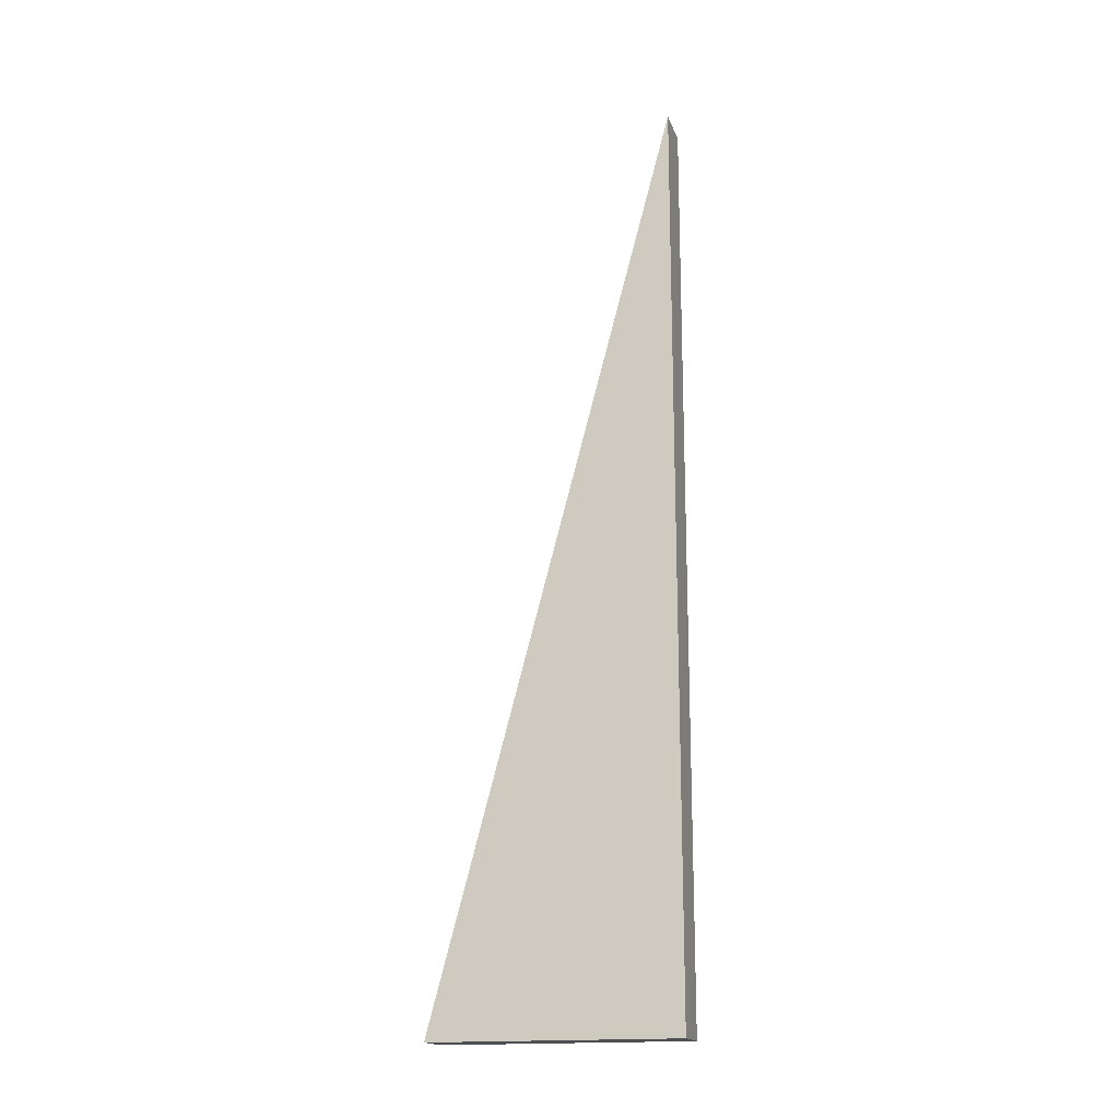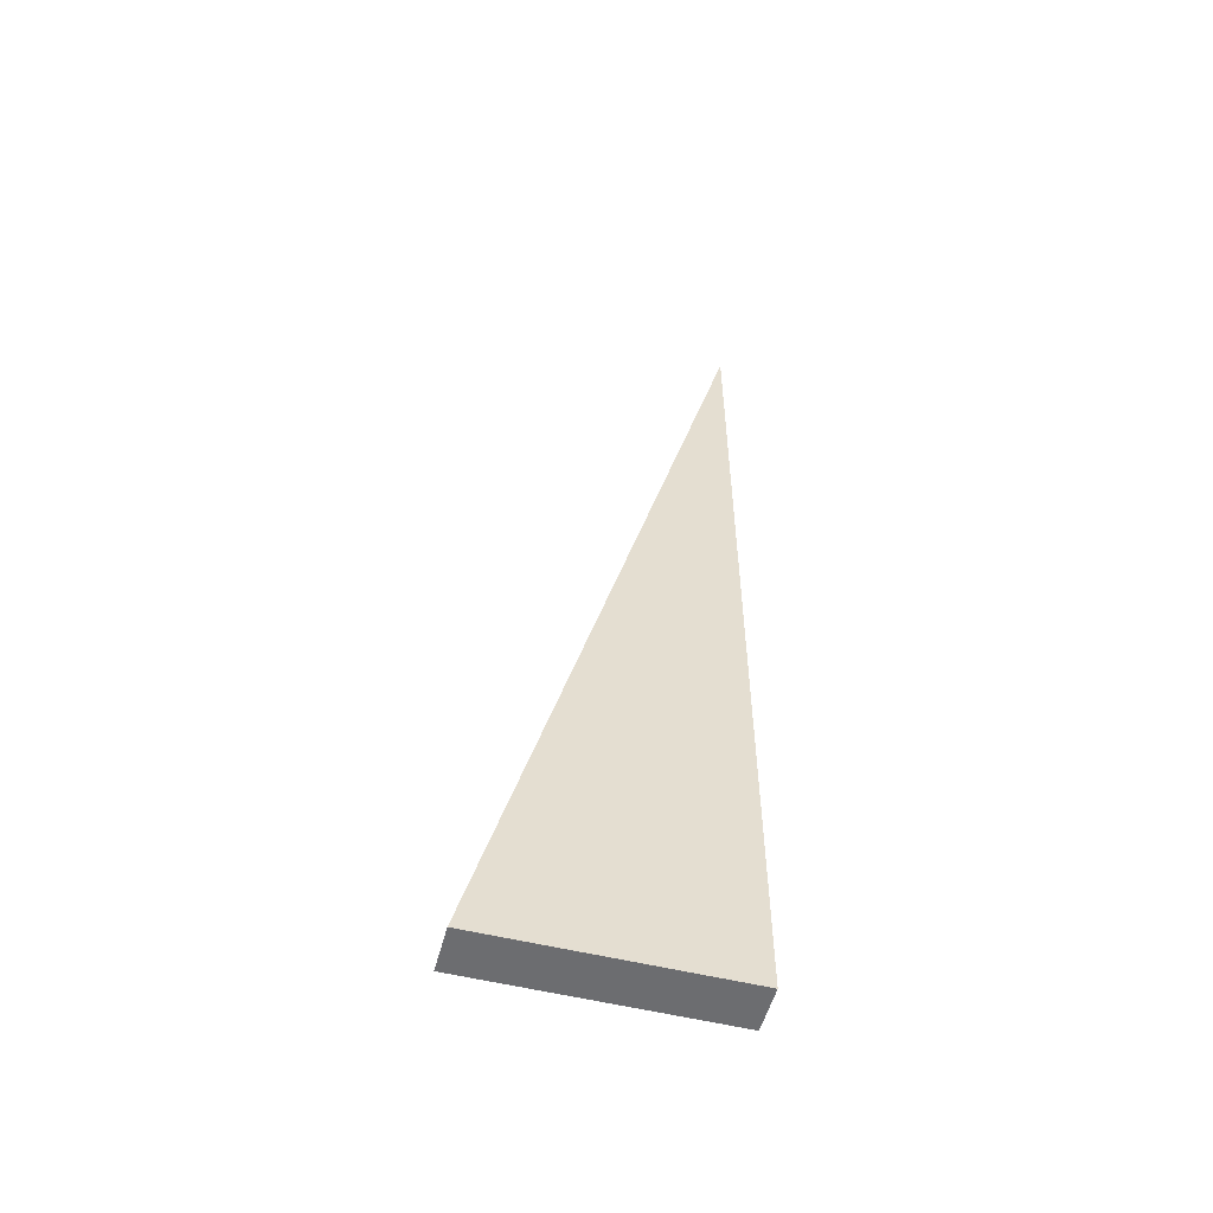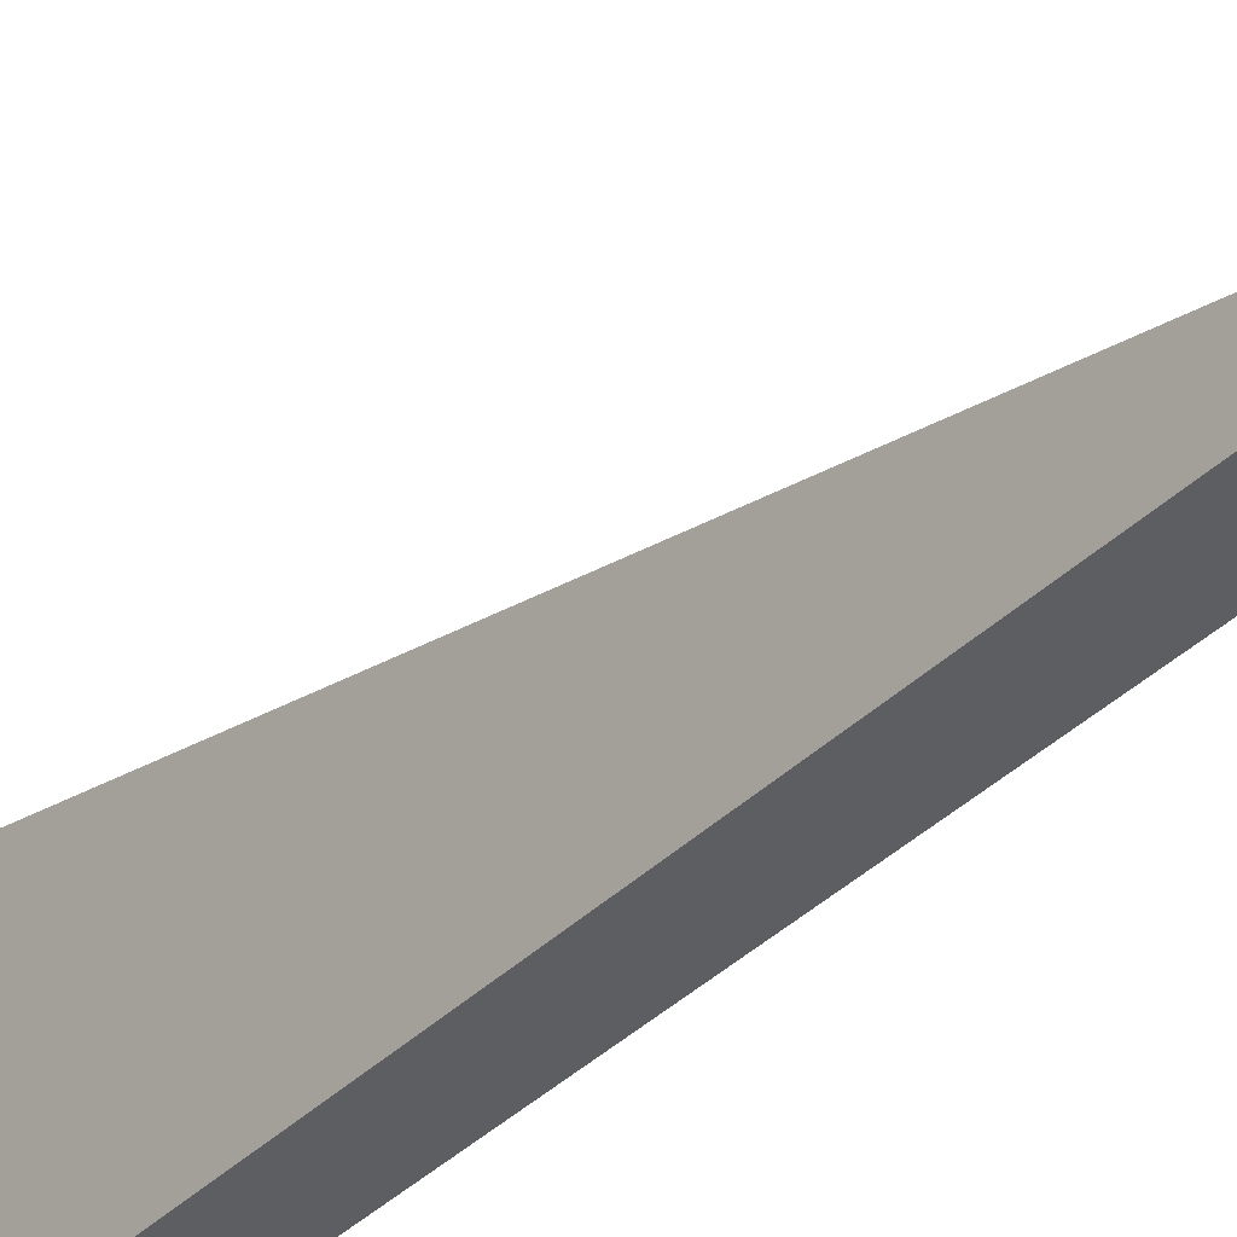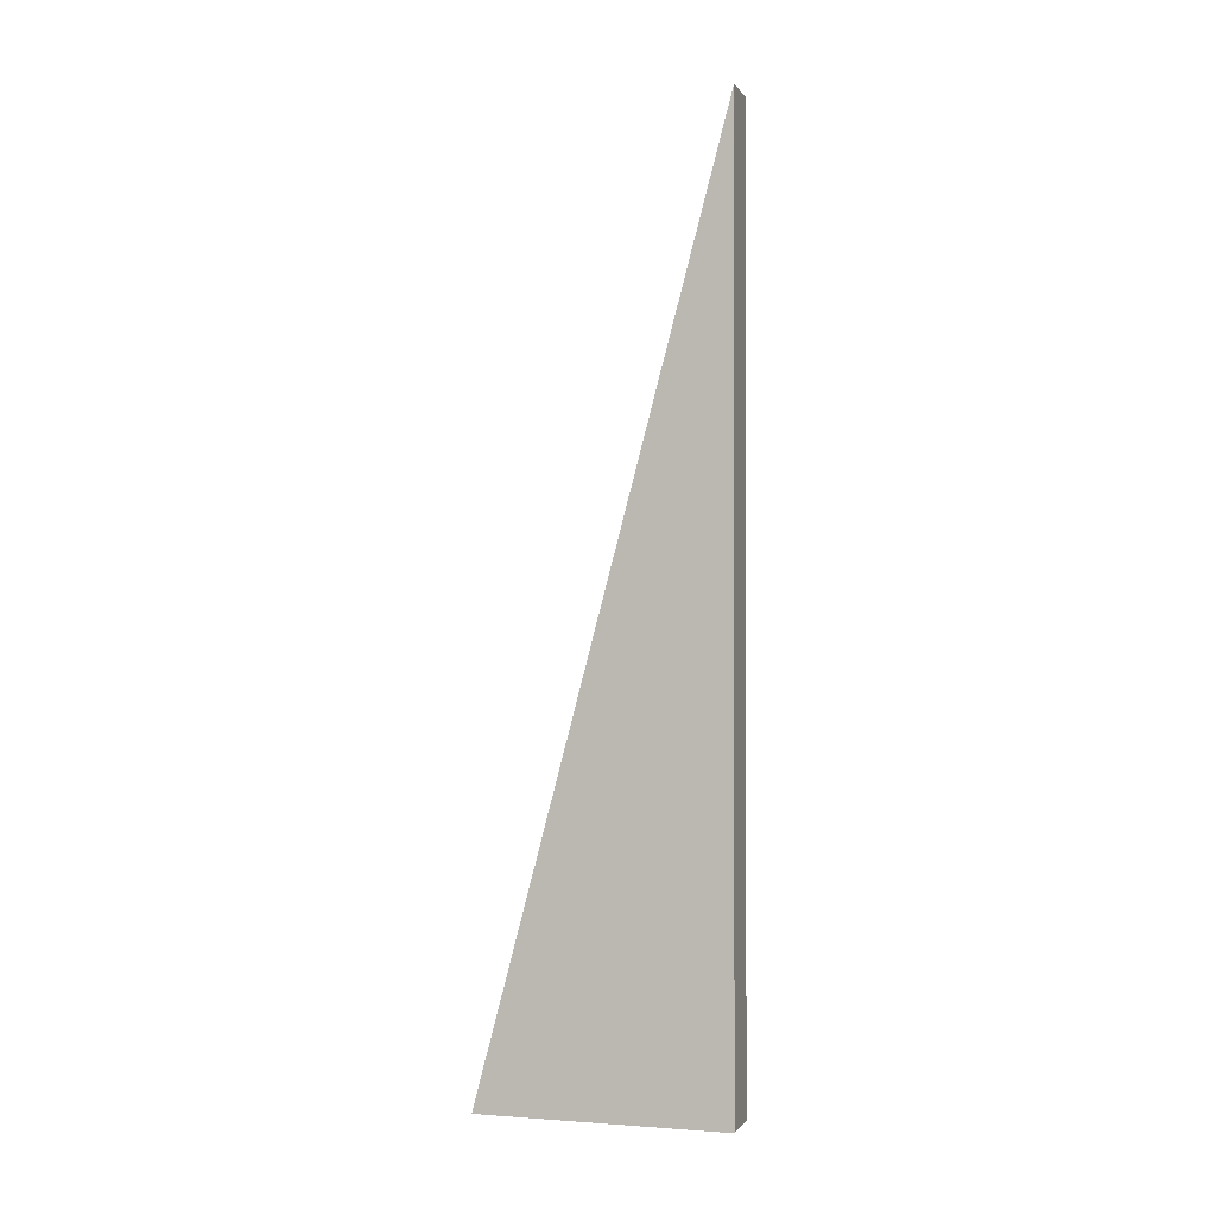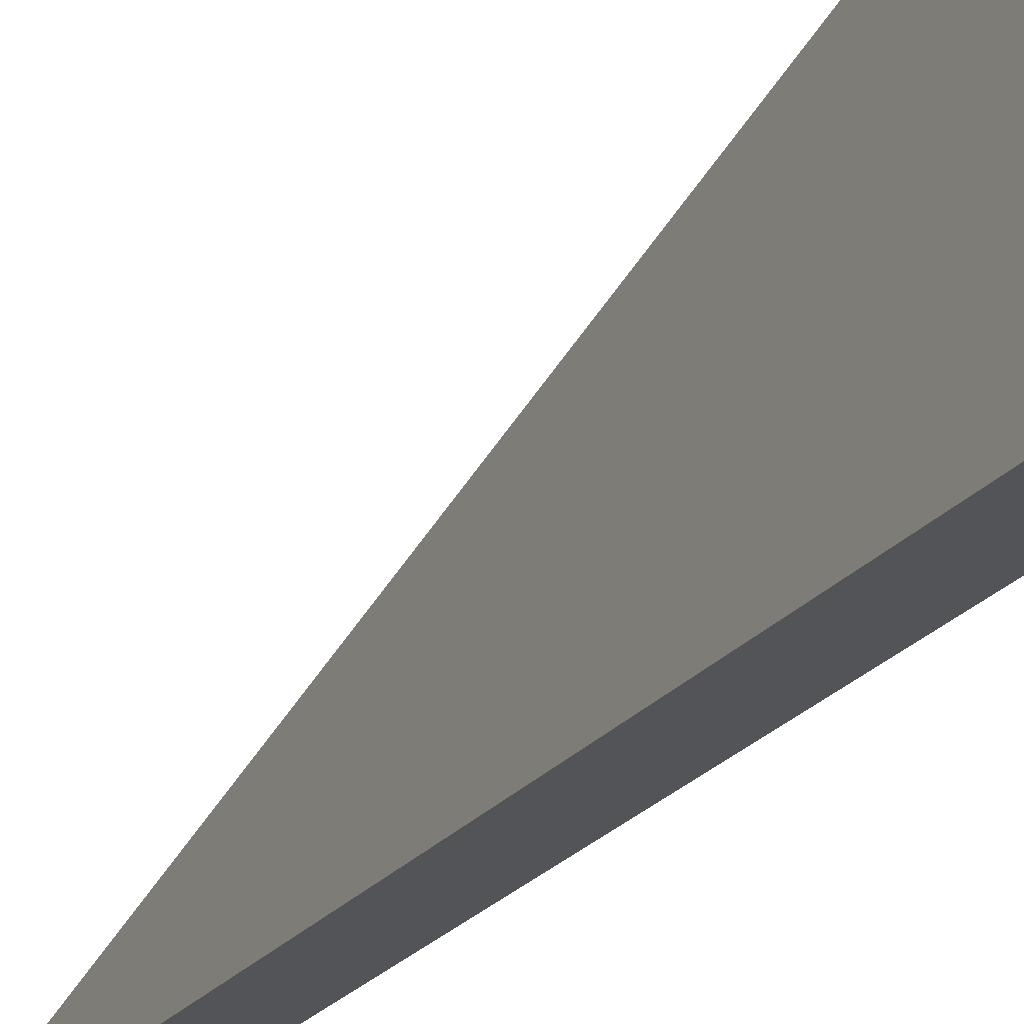
<metadata>
{"format":"obj","ext":"obj","renderer":"f3d","projection":"perspective","resolution":1024,"background":"white","views":[{"elev":-17.5,"azim":106.1,"up":"+Y"},{"elev":-54.0,"azim":75.2,"up":"+Y"},{"elev":-38.1,"azim":140.7,"up":"+Z"},{"elev":-0.5,"azim":106.9,"up":"+Y"},{"elev":-23.3,"azim":-28.0,"up":"+Z"}]}
</metadata>
<code>
v -0.1191 0 2.205
v -0.1191 4.762 0.9347
v -0.1191 0 0.9347
v -0.1191 4.762 0.9347
v 0.1191 4.762 0.9347
v 0.1191 0 0.9347
v -0.1191 0 0.9347
v -0.1191 0 0.9347
v 0.1191 0 0.9347
v 0.1191 0 2.205
v -0.1191 0 2.205
v -0.1191 0 2.205
v 0.1191 0 2.205
v 0.1191 4.762 0.9347
v -0.1191 4.762 0.9347
v 0.1191 4.762 0.9347
v 0.1191 0 2.205
v 0.1191 0 0.9347
g 762a1d5a-e38d-11ea-afa0-54bf646e7e1f
f 1 2 3
g 762a6b5c-e38d-11ea-9919-54bf646e7e1f
f 5 6 4
f 4 6 7
g 762ae064-e38d-11ea-bdb7-54bf646e7e1f
f 9 10 8
f 8 10 11
g 762b5594-e38d-11ea-9f66-54bf646e7e1f
f 13 14 12
f 12 14 15
g 762bc922-e38d-11ea-8fd3-54bf646e7e1f
f 16 17 18

</code>
